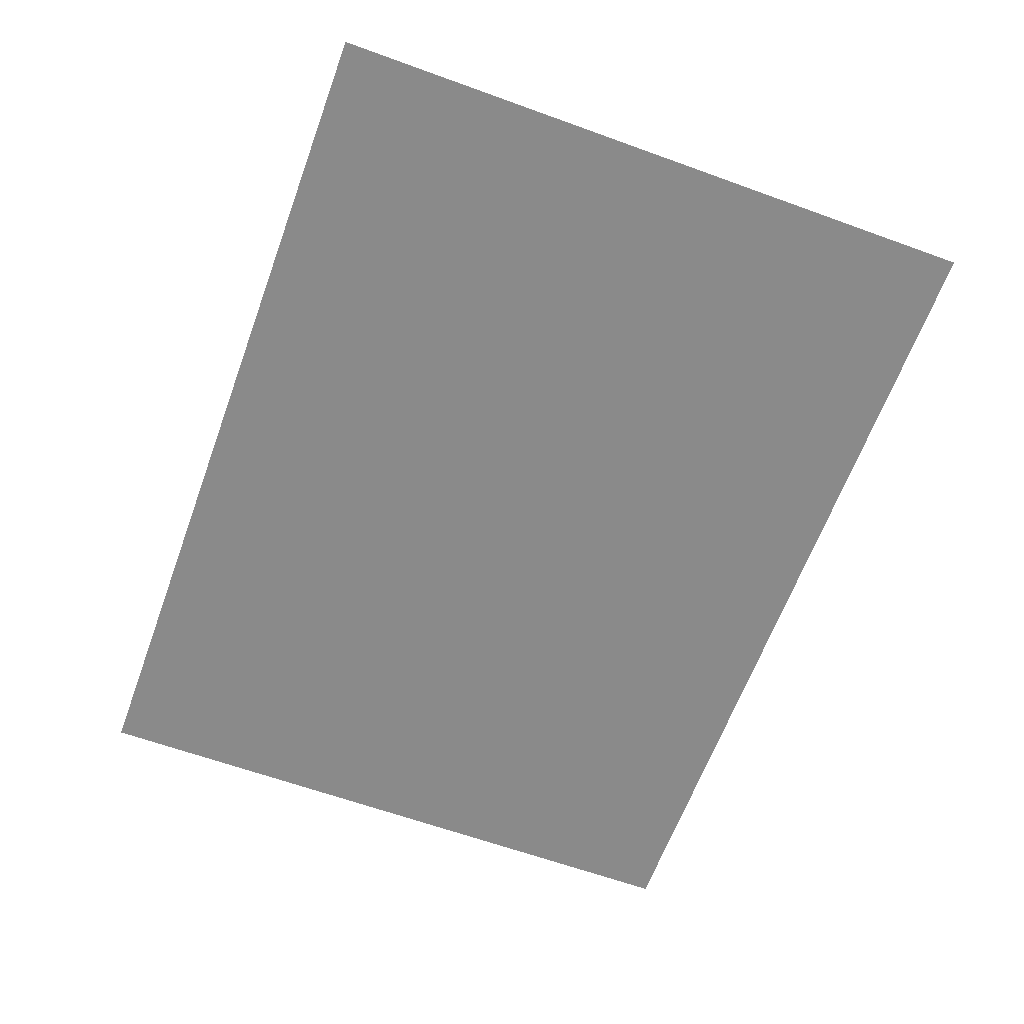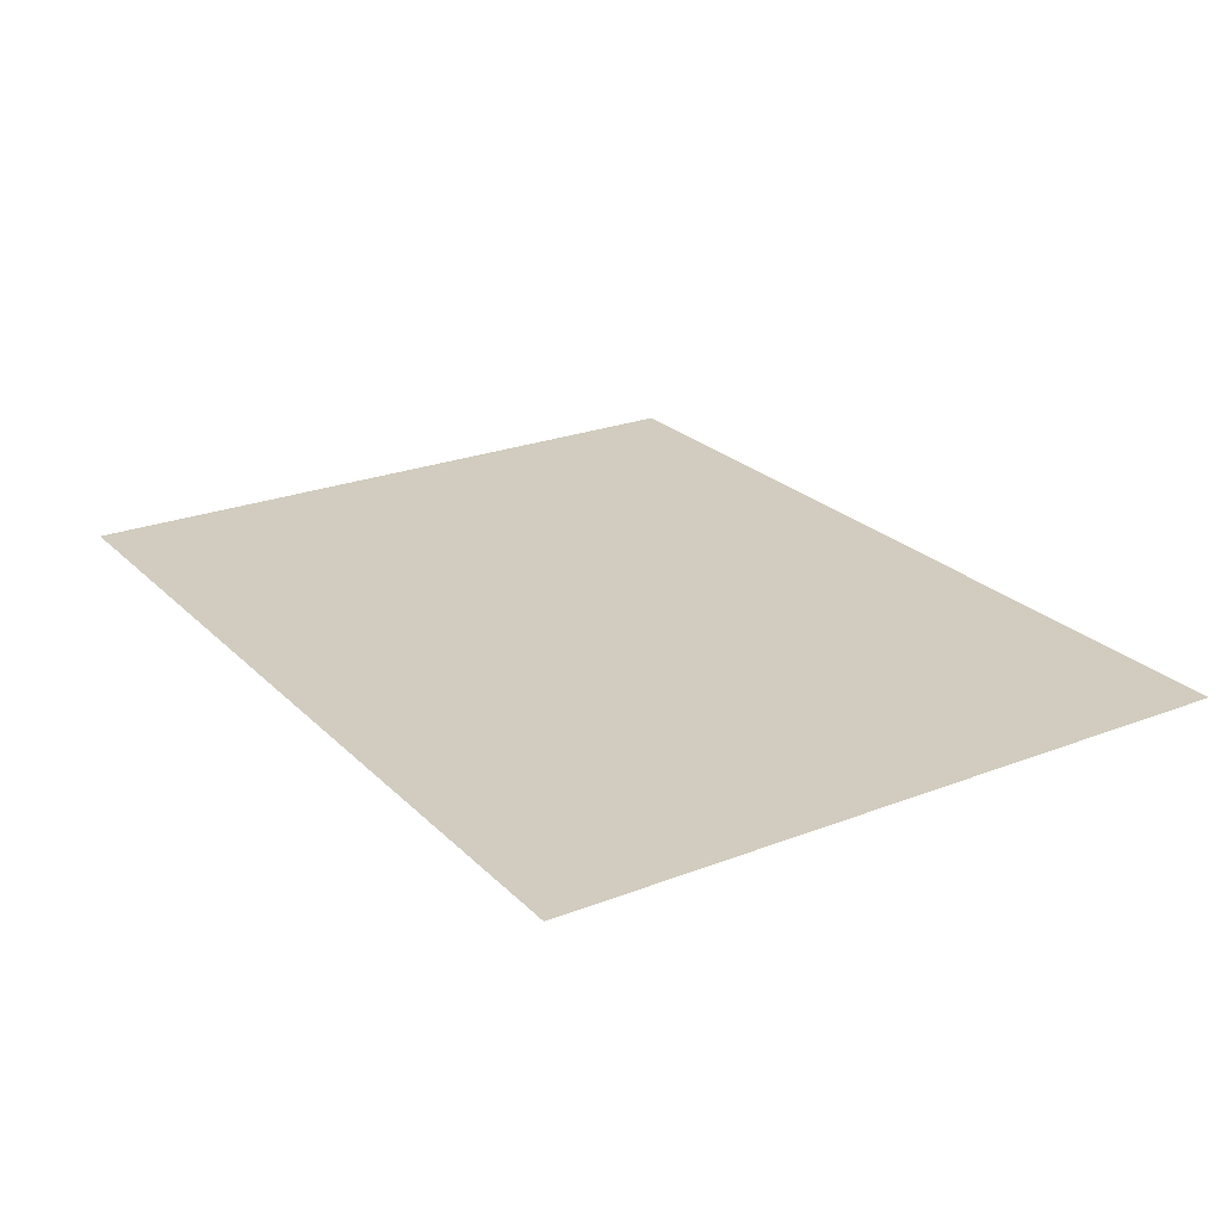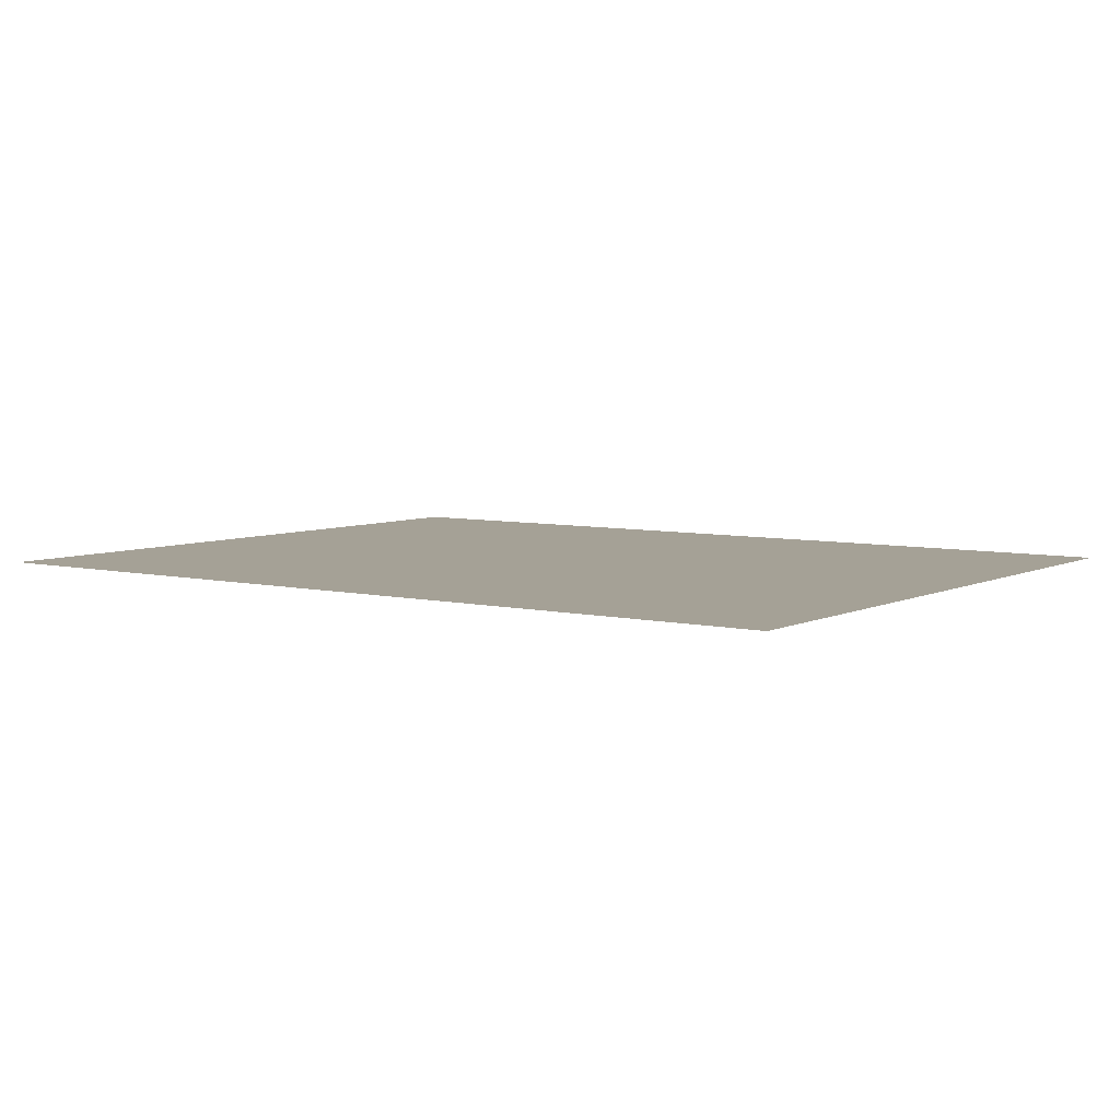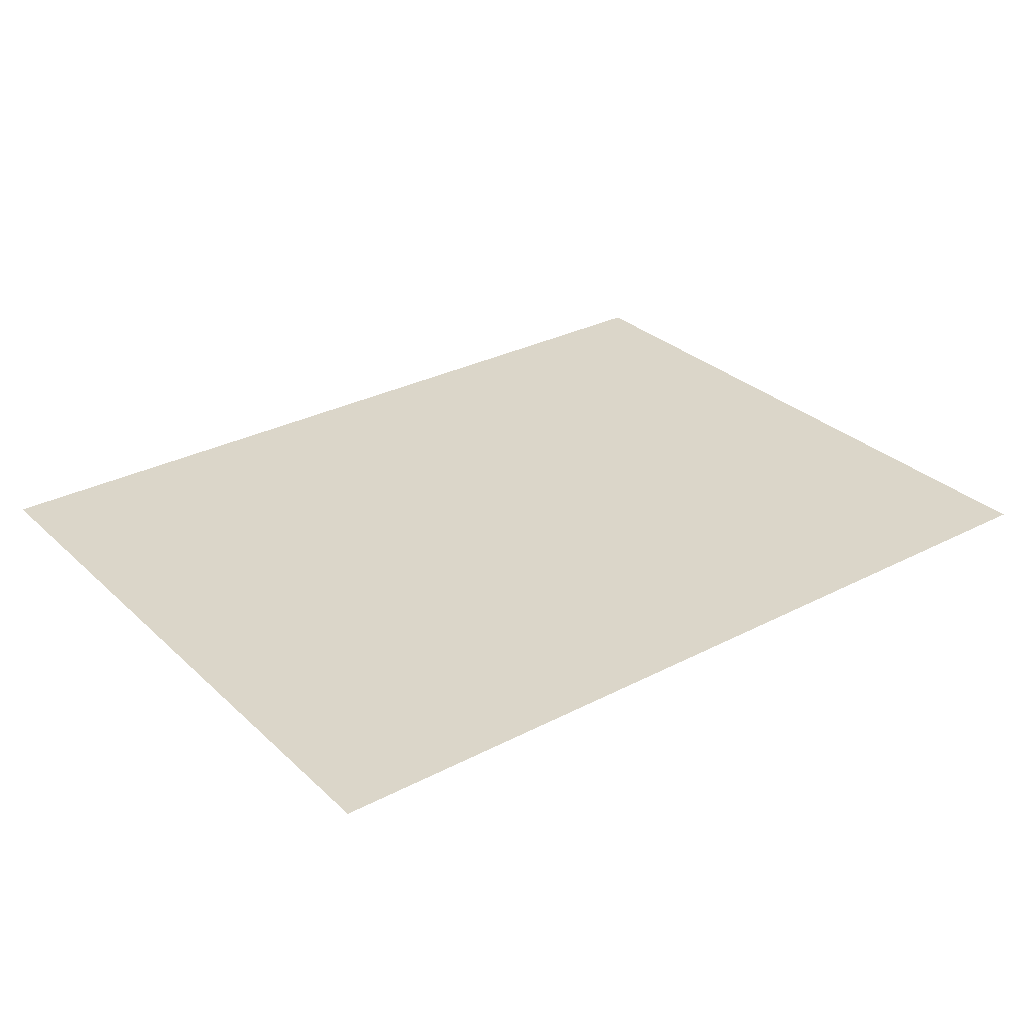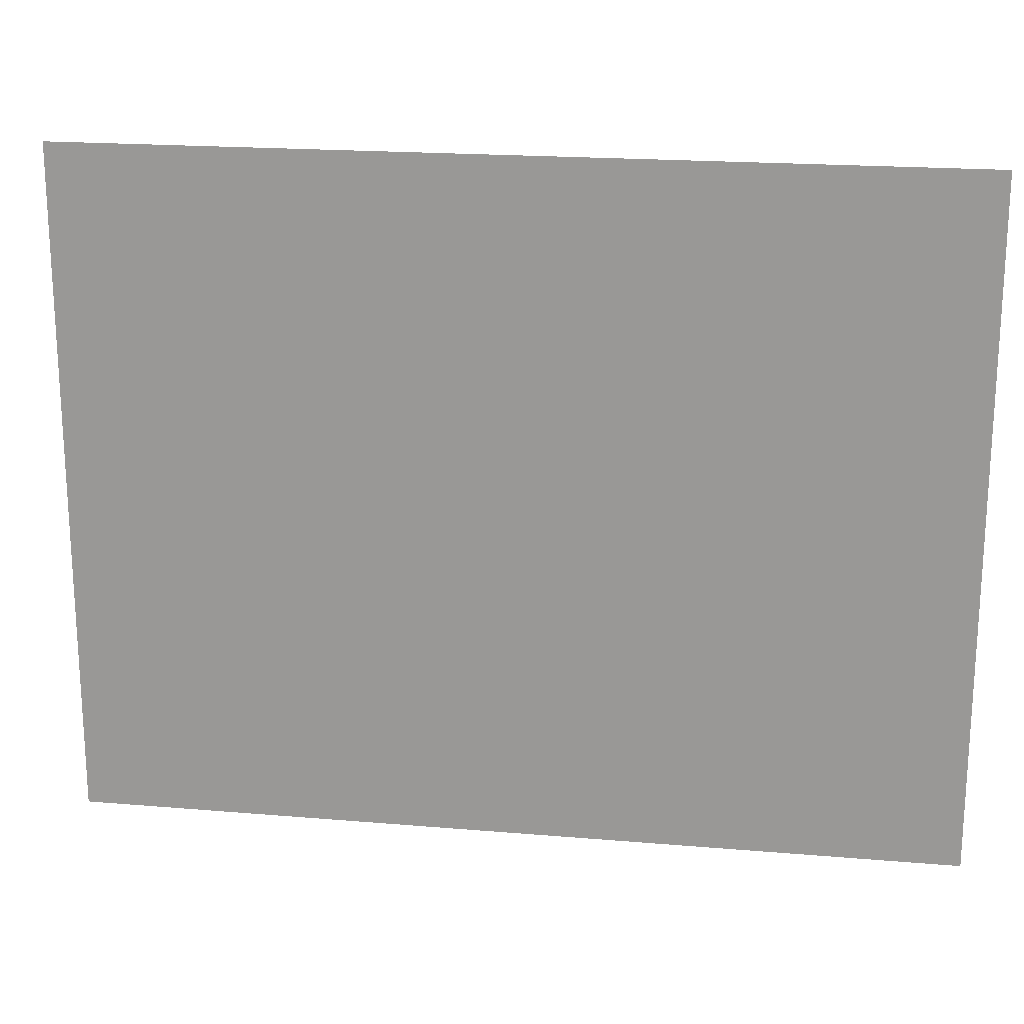
<metadata>
{"format":"obj","ext":"obj","renderer":"f3d","projection":"perspective","resolution":1024,"background":"white","views":[{"elev":-63.5,"azim":-110.1,"up":"+Z"},{"elev":24.1,"azim":57.3,"up":"+Z"},{"elev":6.0,"azim":35.4,"up":"+Z"},{"elev":30.0,"azim":142.9,"up":"+Z"},{"elev":19.6,"azim":-171.0,"up":"+Y"}]}
</metadata>
<code>
o 平面
v 50.55 -35.6 2e-06
v -50.55 -35.6 2e-06
v 50.55 42.5 -2e-06
v -50.55 42.5 -2e-06
f 2 3 1
f 2 4 3

</code>
